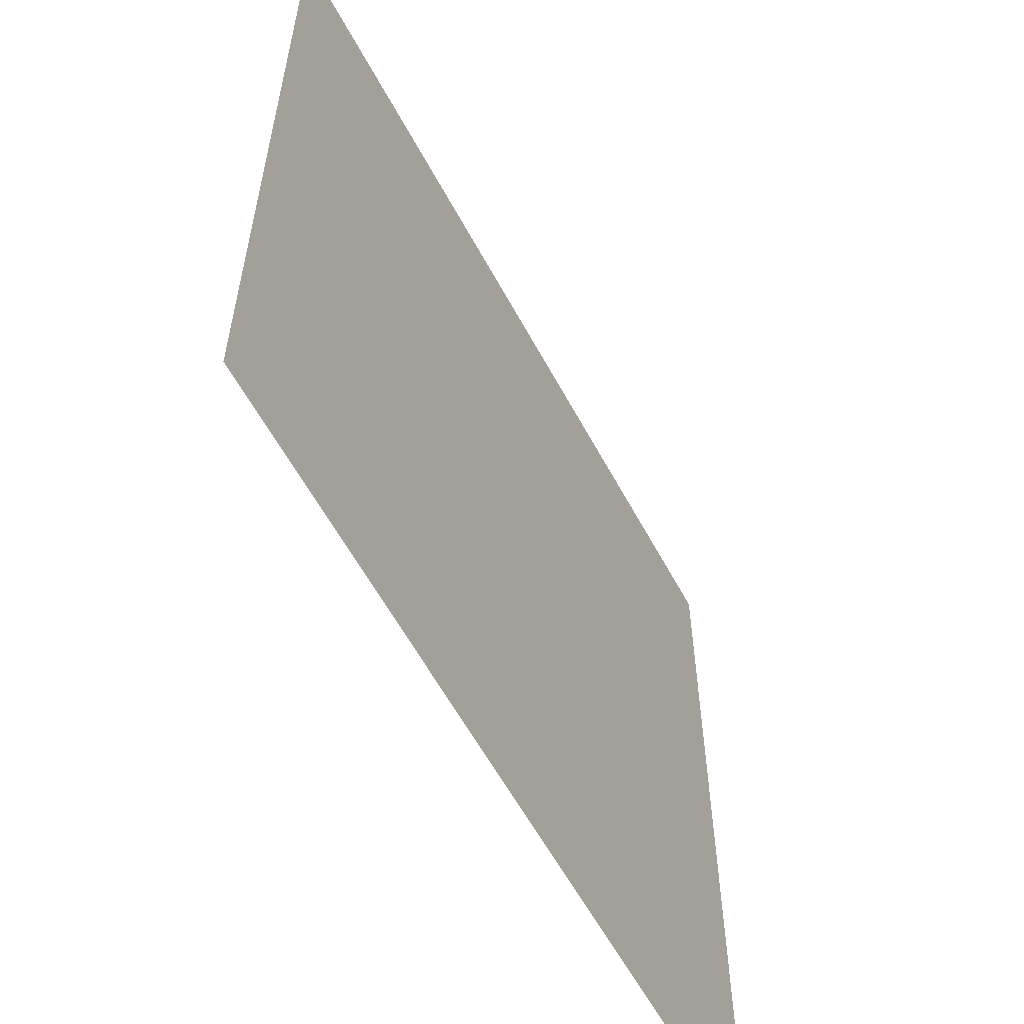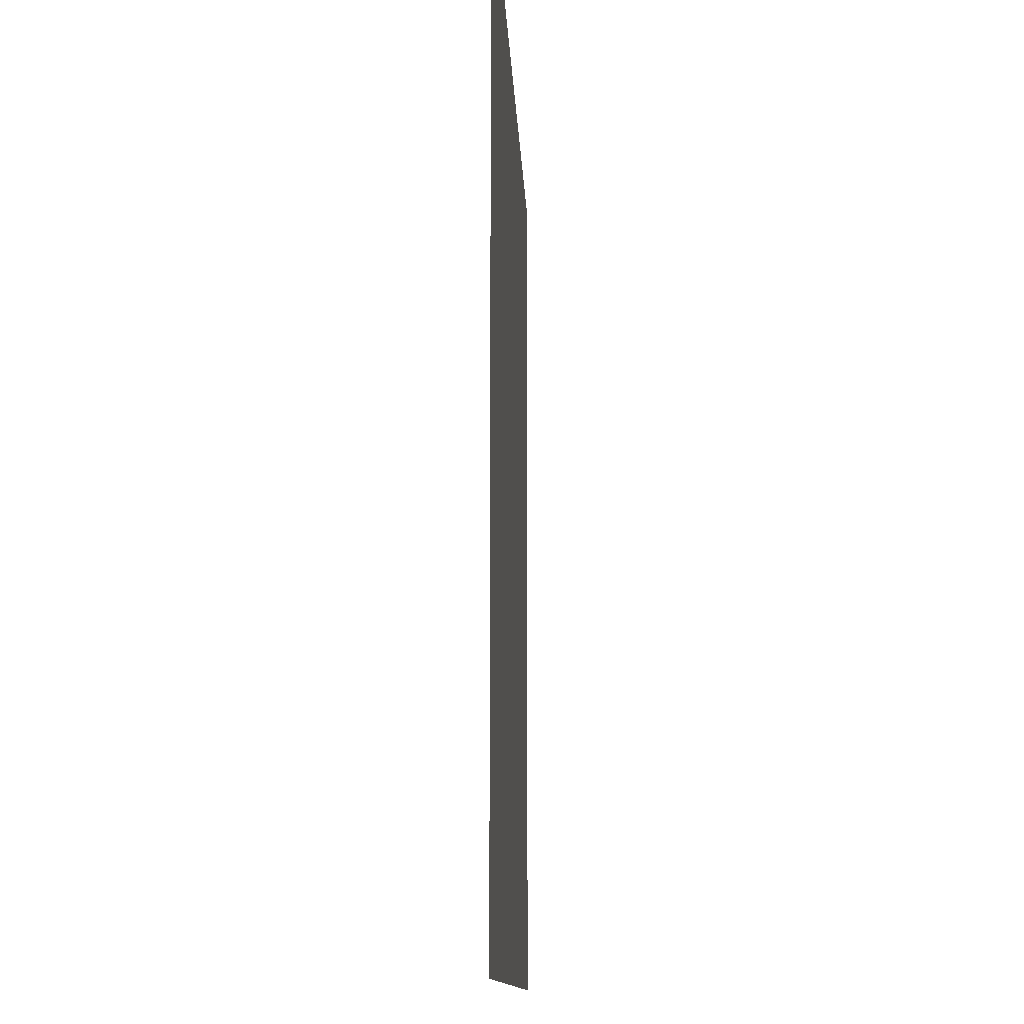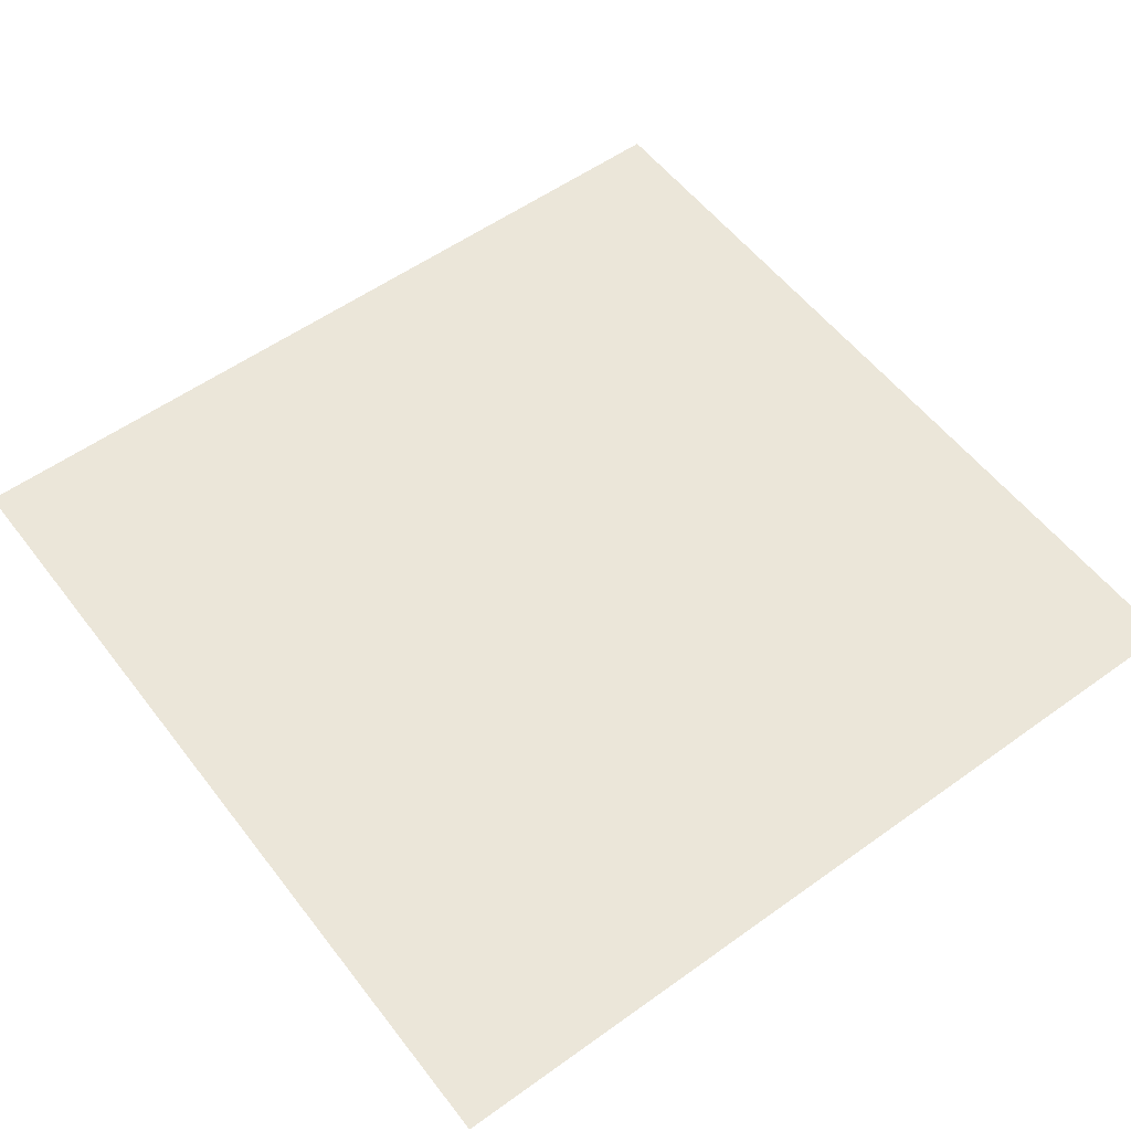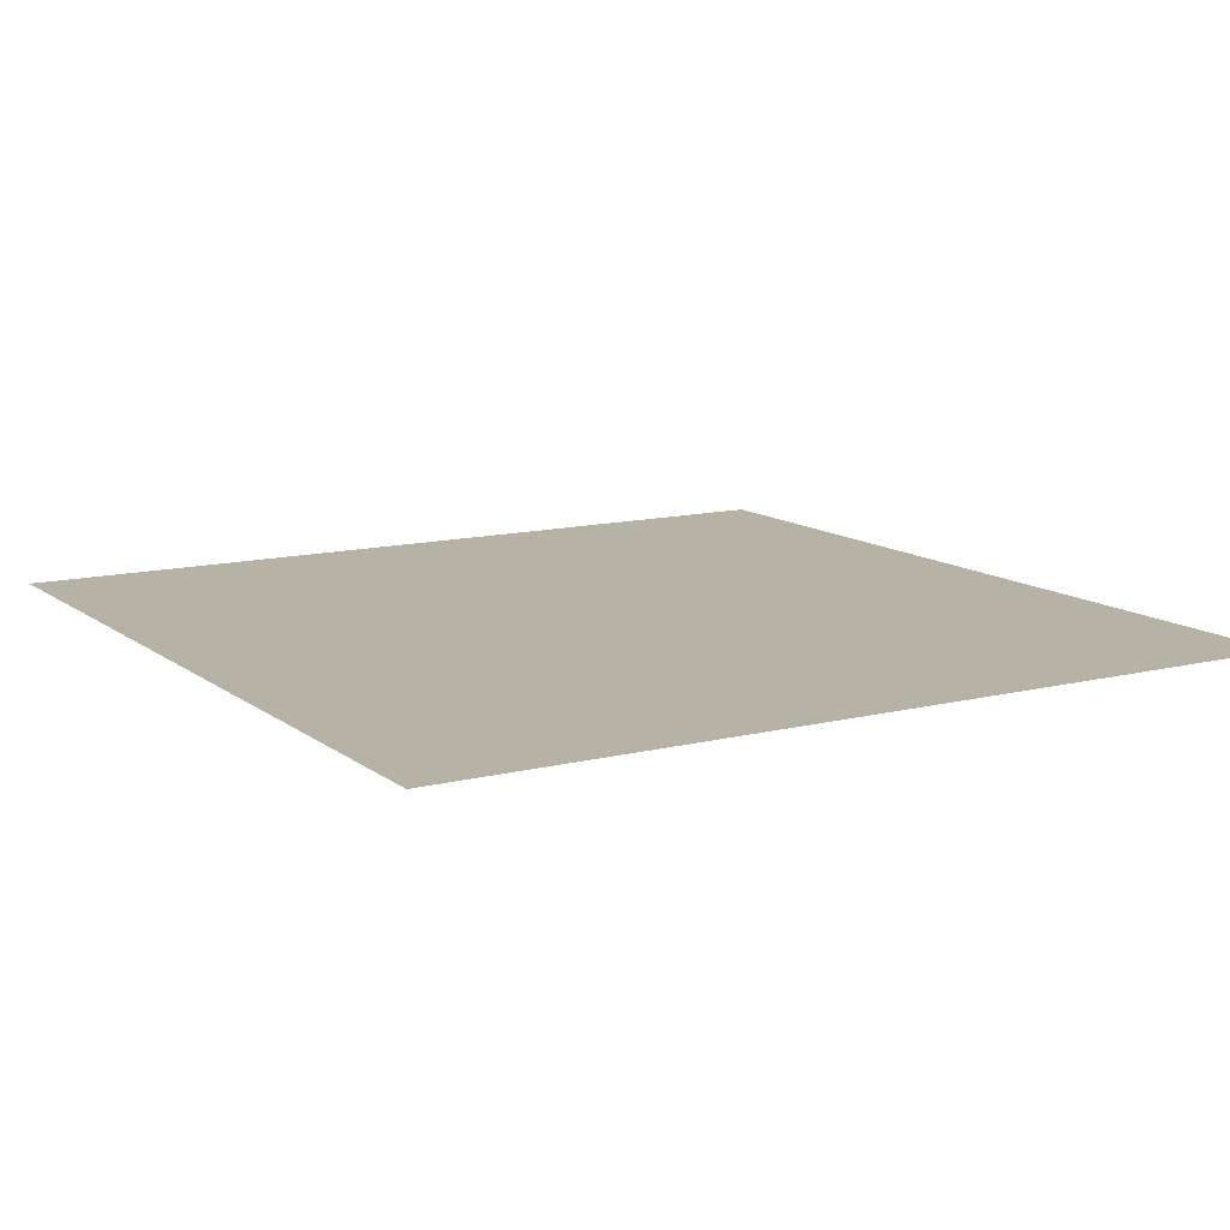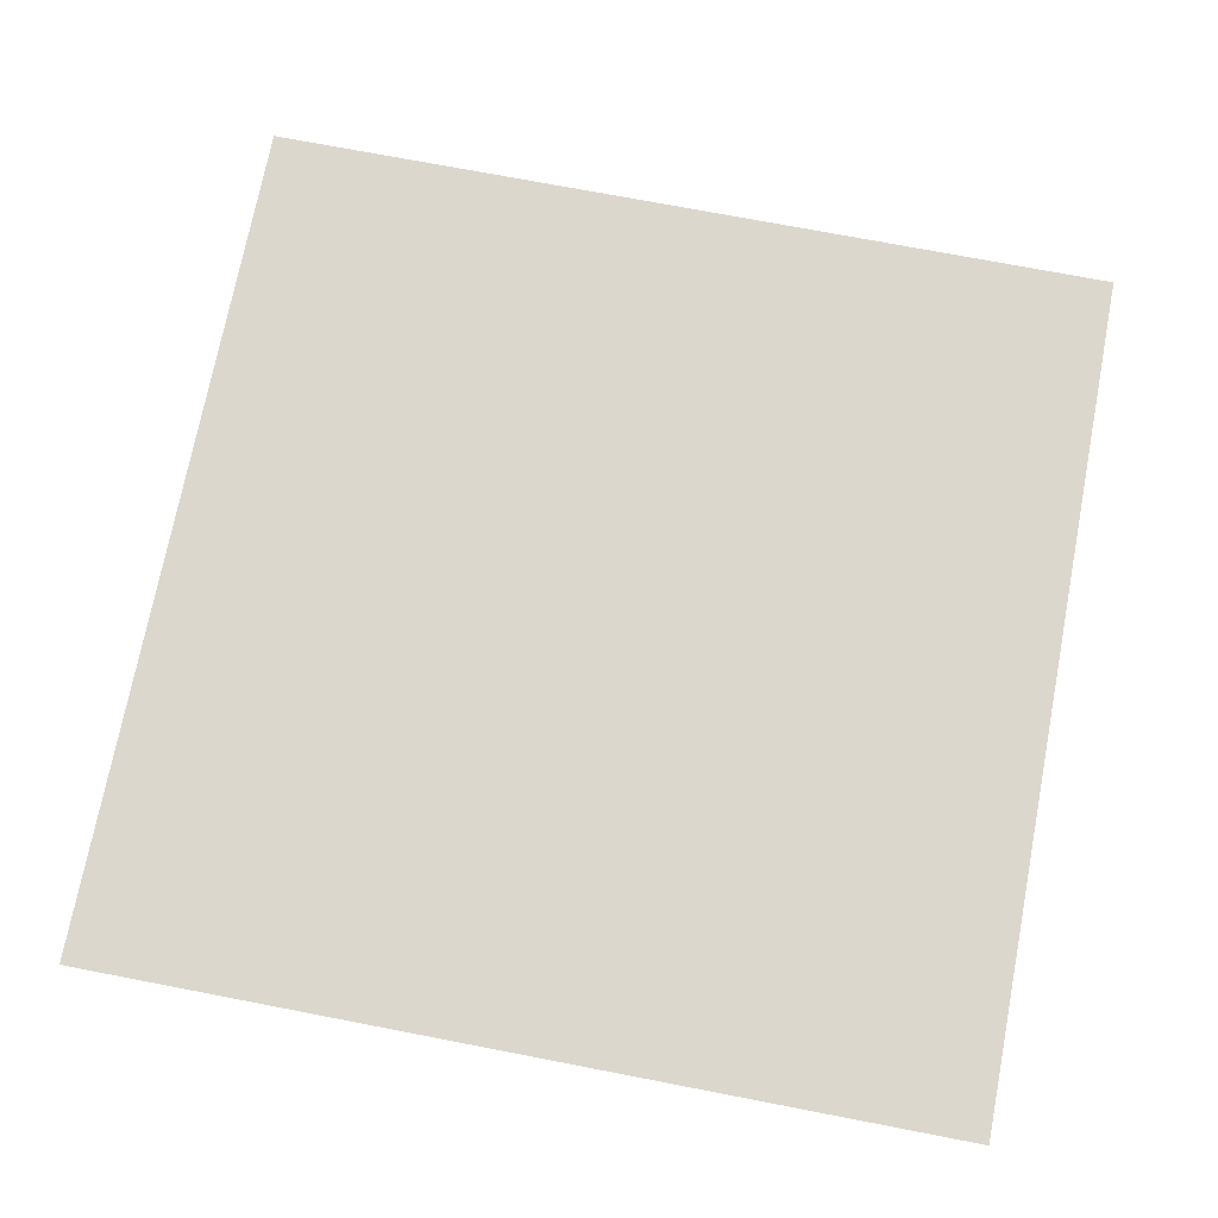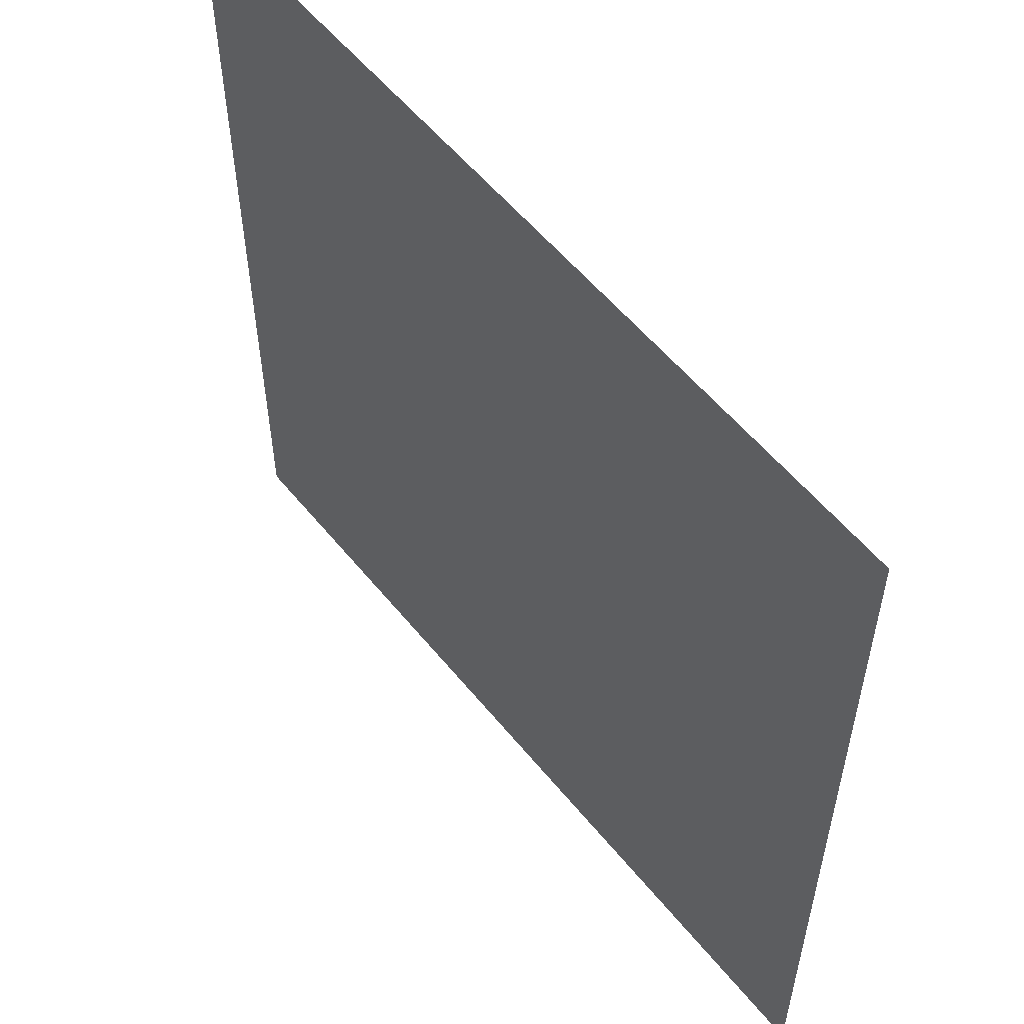
<metadata>
{"format":"obj","ext":"obj","renderer":"f3d","projection":"perspective","resolution":1024,"background":"white","views":[{"elev":-59.2,"azim":-61.9,"up":"+Y"},{"elev":-11.2,"azim":-87.8,"up":"+Y"},{"elev":55.7,"azim":53.0,"up":"+Z"},{"elev":12.2,"azim":59.2,"up":"+Z"},{"elev":72.9,"azim":-79.1,"up":"+Z"},{"elev":56.2,"azim":51.5,"up":"+Y"}]}
</metadata>
<code>
v 1 -1 0
v -1 -1 0
v 1 1 0
v -1 1 0
o part_0
f 2 1 3 4

</code>
